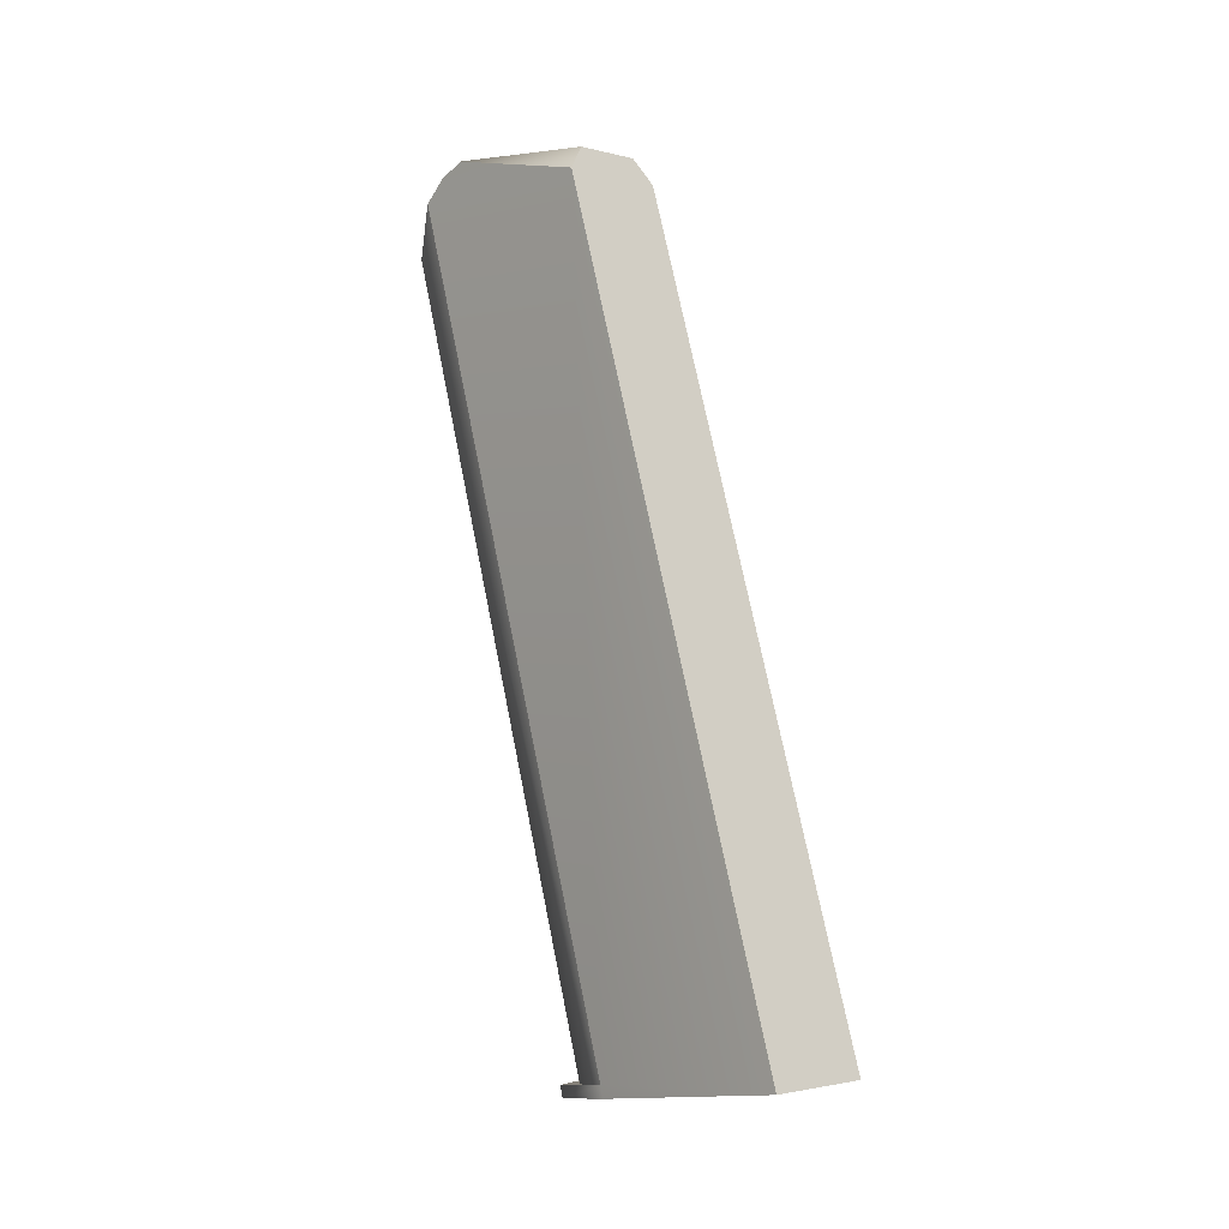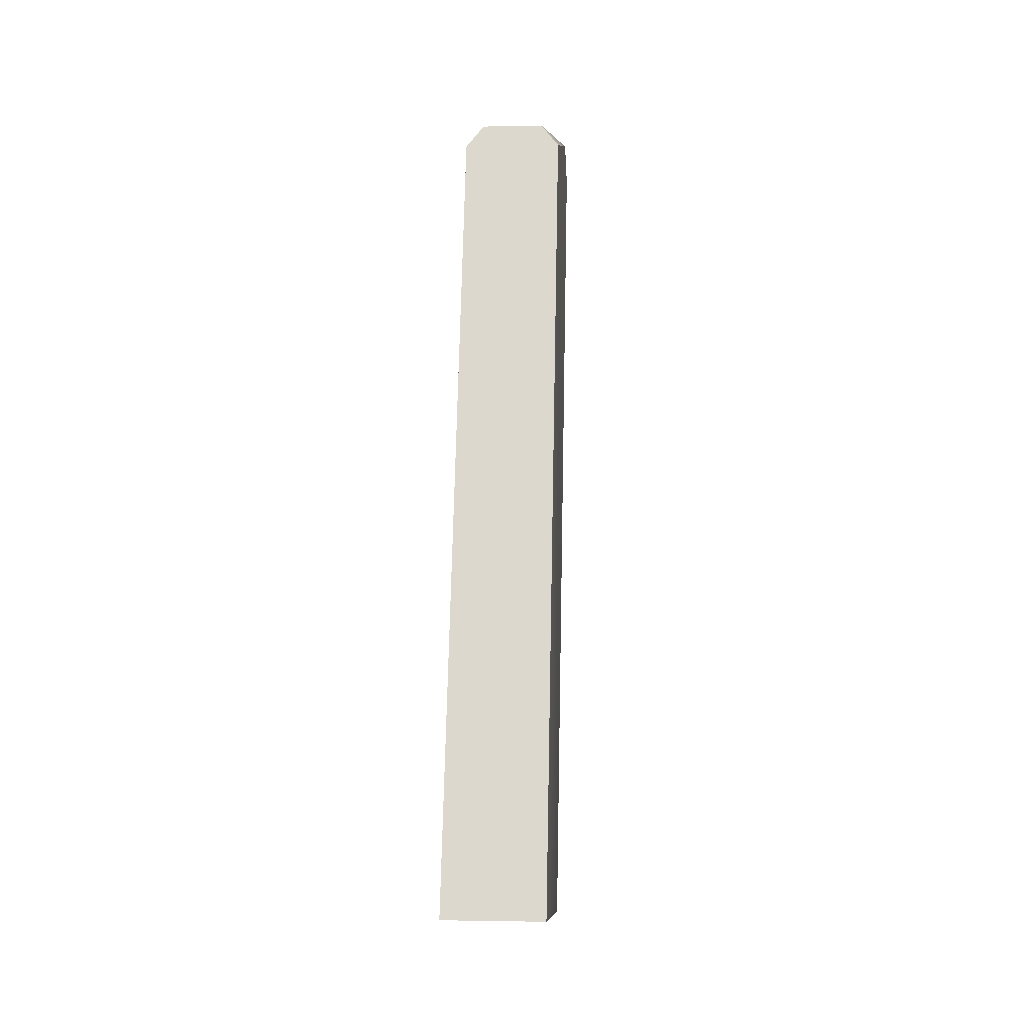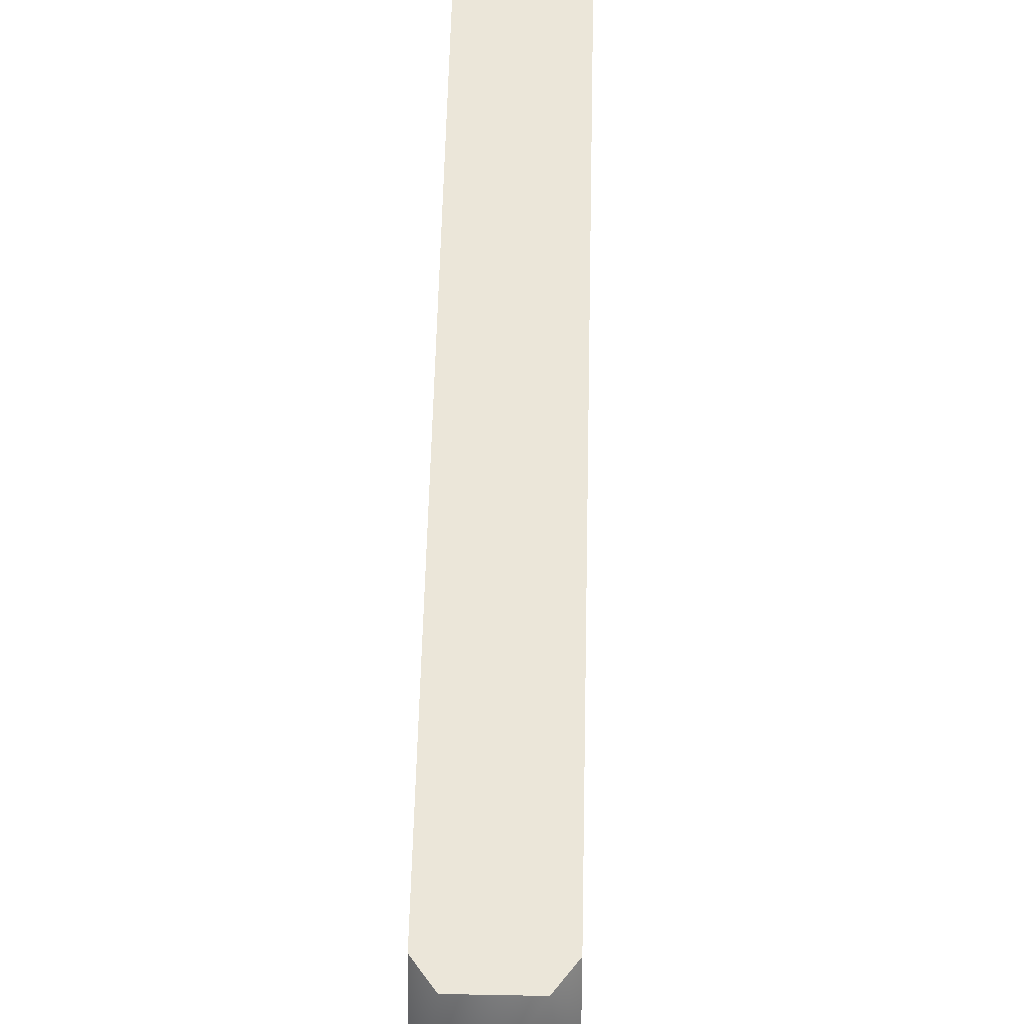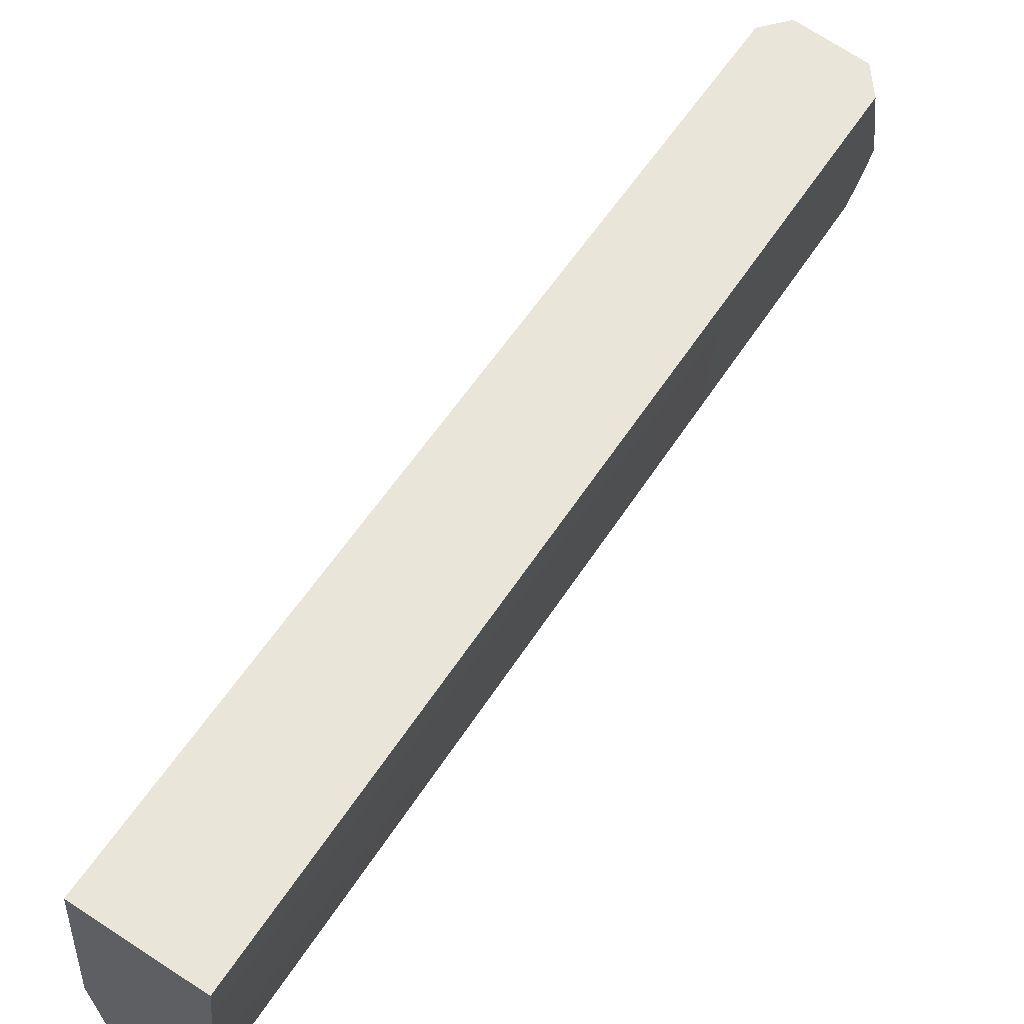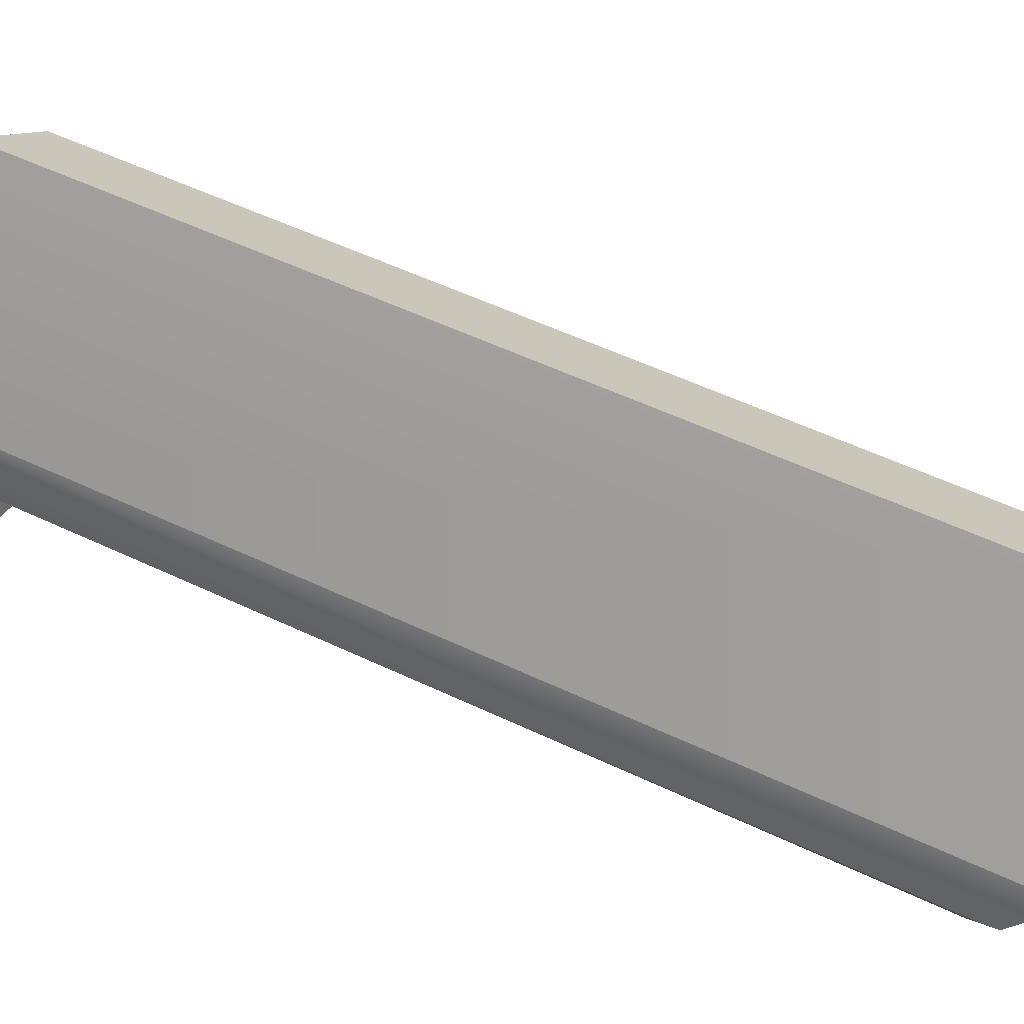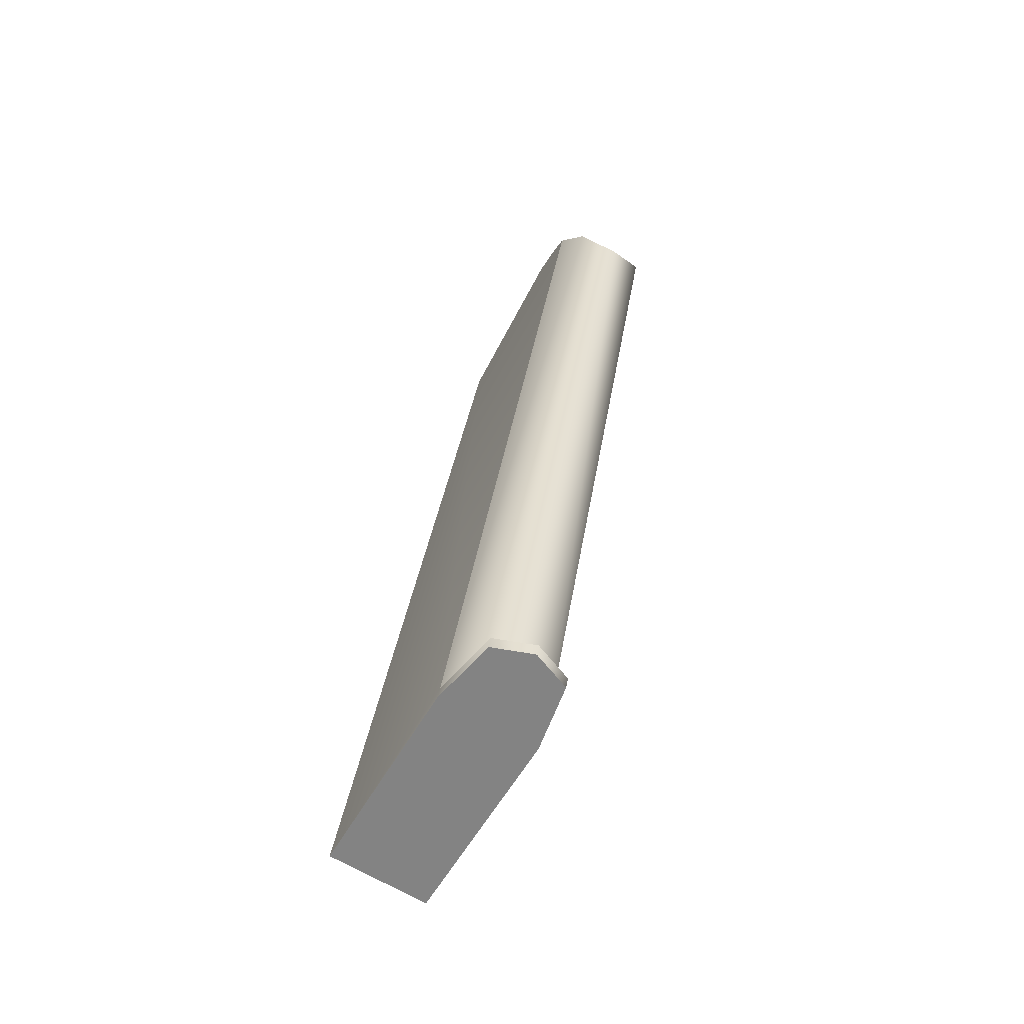
<metadata>
{"format":"obj","ext":"obj","renderer":"f3d","projection":"perspective","resolution":1024,"background":"white","views":[{"elev":-2.3,"azim":137.7,"up":"+Z"},{"elev":-1.4,"azim":-175.8,"up":"+Z"},{"elev":39.2,"azim":1.4,"up":"+Y"},{"elev":73.8,"azim":-147.1,"up":"+Y"},{"elev":10.7,"azim":-67.2,"up":"+Y"},{"elev":-69.1,"azim":-30.0,"up":"+Z"}]}
</metadata>
<code>
g mag_m1911_colt_m1911a1_std_1143x23_7_LOD1
v -0.006903 0.003189 0.01093
v -0.005223 -0.000312 0.004263
v -0.006903 0.03739 -0.1001
v -0.005223 0.03181 -0.1009
v -6.82e-09 -0.001429 -0.0001009
v -1.998e-09 0.03051 -0.1011
v 0.005223 0.03181 -0.1009
v 0.005223 -0.000312 0.004263
v 0.006903 0.03739 -0.1001
v 0.006903 0.003189 0.01093
v -0.006903 0.01013 0.01528
v -0.006903 0.003189 0.01093
v -0.006839 0.032 0.01047
v -0.006903 0.006346 0.01364
v -0.006903 0.03739 -0.1001
v -0.006903 0.06601 -0.09741
v -0.006903 0.03789 -0.1017
v -0.006839 0.032 0.01047
v 0.006839 0.032 0.01047
v -0.004349 0.03098 0.01368
v 0.004349 0.03098 0.01368
v -0.006903 0.06601 -0.09741
v 0.006903 0.06601 -0.09741
v -0.004349 0.03098 0.01368
v 0.004349 0.03098 0.01368
v -0.006903 0.01013 0.01528
v 0.006903 0.01013 0.01528
v -0.006839 0.032 0.01047
v -0.006903 0.006346 0.01364
v 0.006903 0.006346 0.01364
v -0.006903 0.003189 0.01093
v 0.006903 0.003189 0.01093
v -0.005223 -0.000312 0.004263
v 0.005223 -0.000312 0.004263
v -6.82e-09 -0.001429 -0.0001009
v 0.006839 0.032 0.01047
v 0.006903 0.01013 0.01528
v 0.006839 0.032 0.01047
v 0.006903 0.003189 0.01093
v 0.006903 0.006346 0.01364
v 0.006903 0.03739 -0.1001
v 0.006903 0.06601 -0.09741
v 0.006903 0.03789 -0.1017
v 0.006903 0.03789 -0.1017
v 0.006903 0.06601 -0.09741
v -0.006903 0.03789 -0.1017
v -0.006903 0.06601 -0.09741
v -2.591e-09 0.02657 -0.1034
v -0.005223 0.02865 -0.103
v 0.005223 0.02865 -0.103
v -0.005223 0.02816 -0.1015
v -0.005223 0.02865 -0.103
v -0.006903 0.03739 -0.1001
v -0.006903 0.03789 -0.1017
v -2.591e-09 0.02657 -0.1034
v -2.666e-09 0.02608 -0.1018
v 0.005223 0.02816 -0.1015
v 0.005223 0.02865 -0.103
v 0.006903 0.03739 -0.1001
v 0.006903 0.03789 -0.1017
v -0.005223 0.03181 -0.1009
v -0.005223 0.02816 -0.1015
v -0.006903 0.03739 -0.1001
v -1.998e-09 0.03051 -0.1011
v -2.666e-09 0.02608 -0.1018
v 0.005223 0.02816 -0.1015
v 0.005223 0.03181 -0.1009
v 0.006903 0.03739 -0.1001
g mag_m1911_colt_m1911a1_std_1143x23_7_LOD1_0
f 3 2 1
f 3 4 2
f 4 5 2
f 4 6 5
f 7 5 6
f 7 8 5
f 9 8 7
f 9 10 8
f 13 12 11
f 14 11 12
f 13 15 12
f 13 16 15
f 16 17 15
f 20 19 18
f 20 21 19
f 22 18 19
f 22 19 23
f 26 25 24
f 26 27 25
f 24 28 26
f 29 27 26
f 29 30 27
f 31 30 29
f 31 32 30
f 33 32 31
f 33 34 32
f 35 34 33
f 36 25 27
f 39 38 37
f 37 40 39
f 41 38 39
f 41 42 38
f 41 43 42
f 46 45 44
f 46 47 45
f 44 48 46
f 48 49 46
f 44 50 48
f 53 52 51
f 53 54 52
f 51 52 55
f 51 55 56
f 55 57 56
f 55 58 57
f 58 59 57
f 58 60 59
f 63 62 61
f 62 64 61
f 62 65 64
f 64 65 66
f 64 66 67
f 67 66 68

</code>
